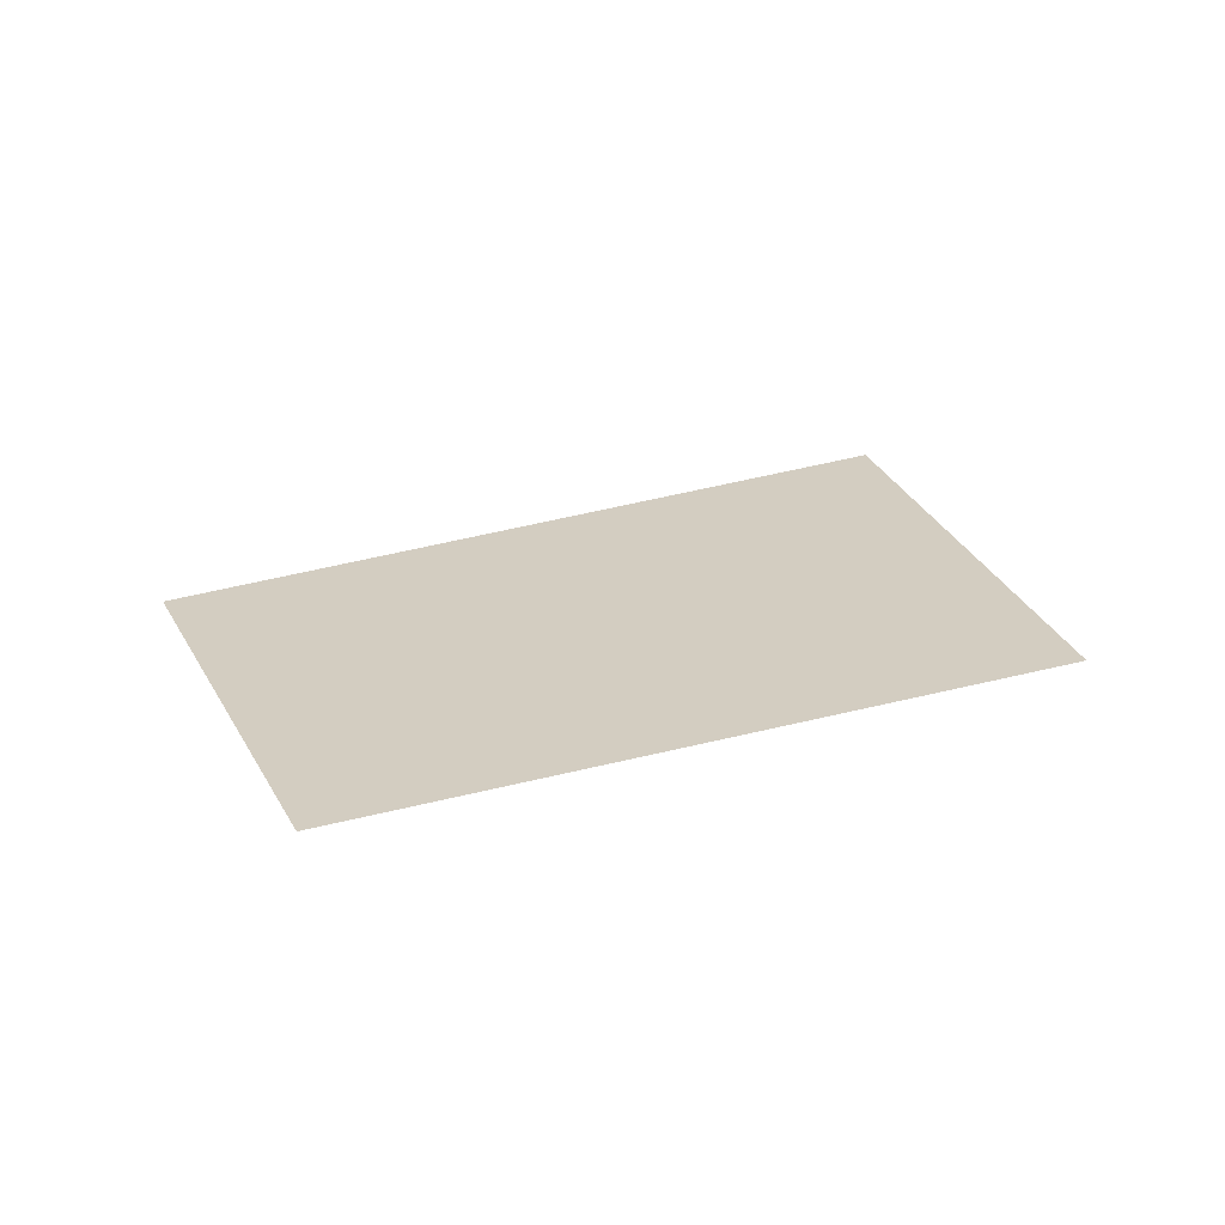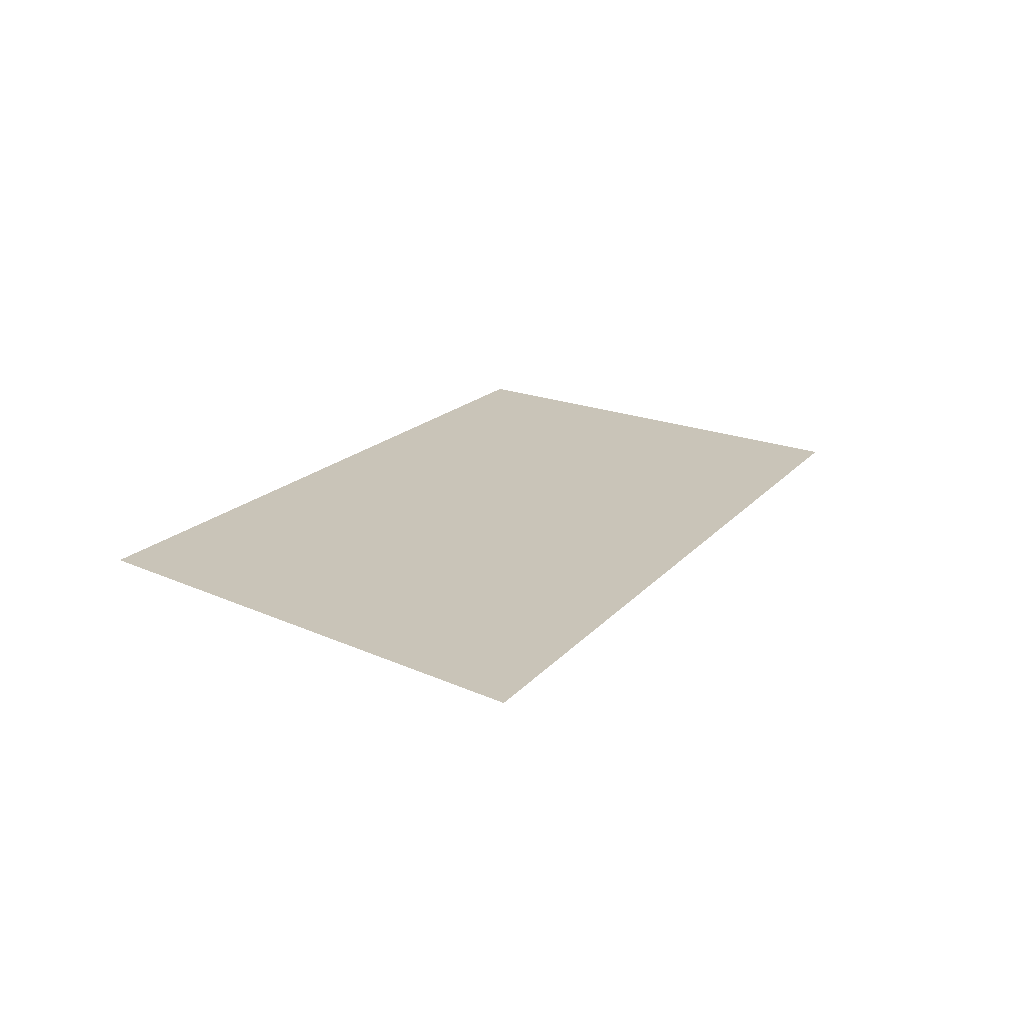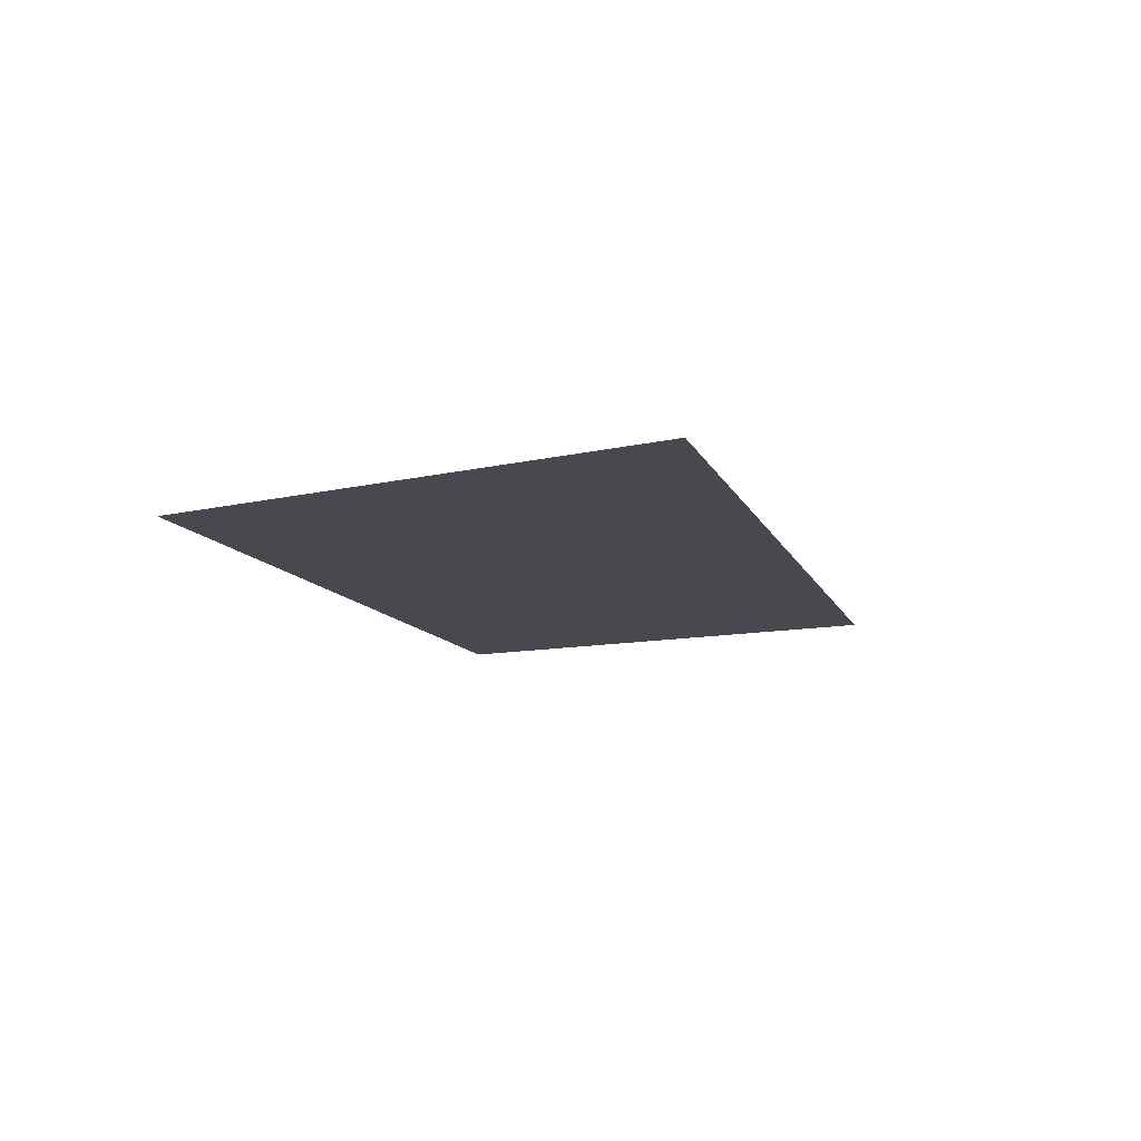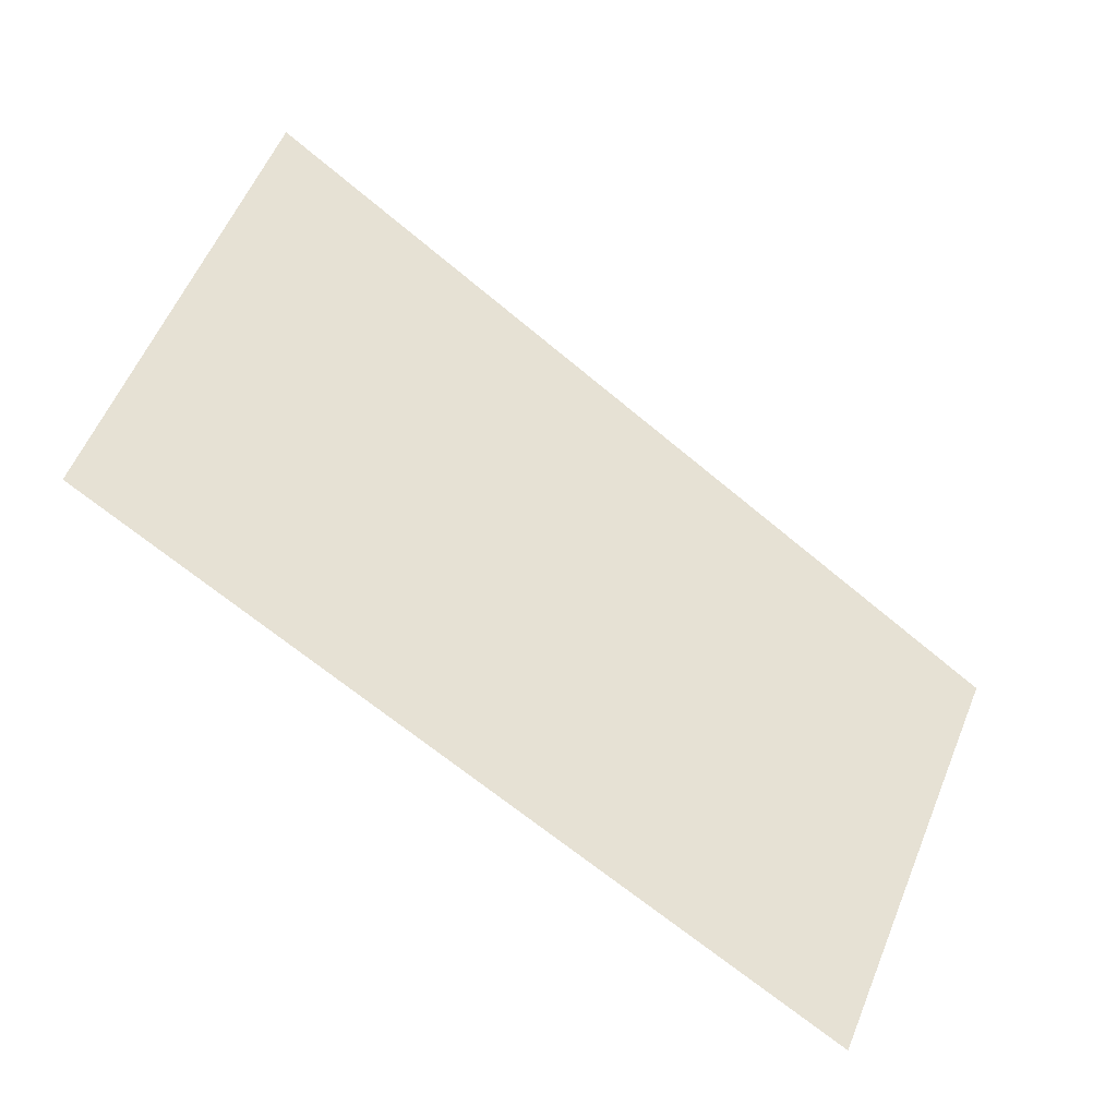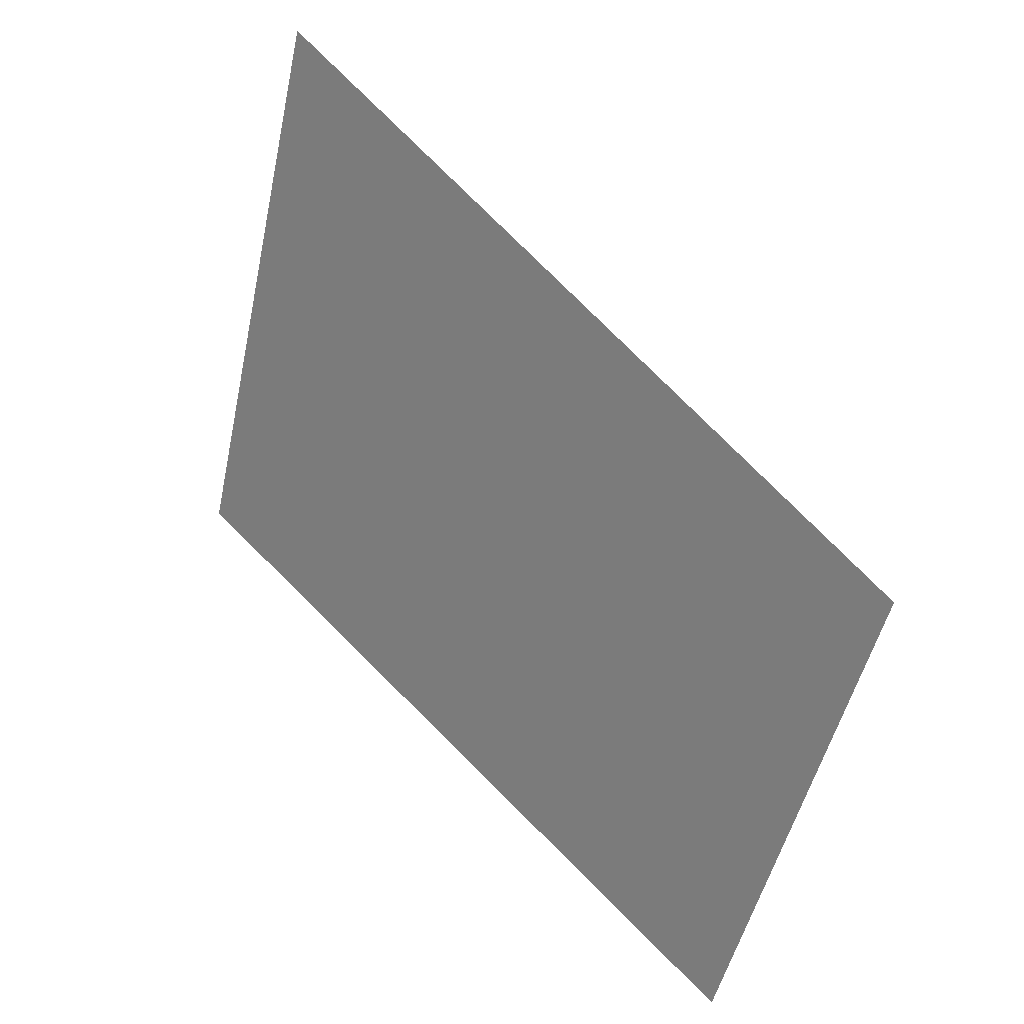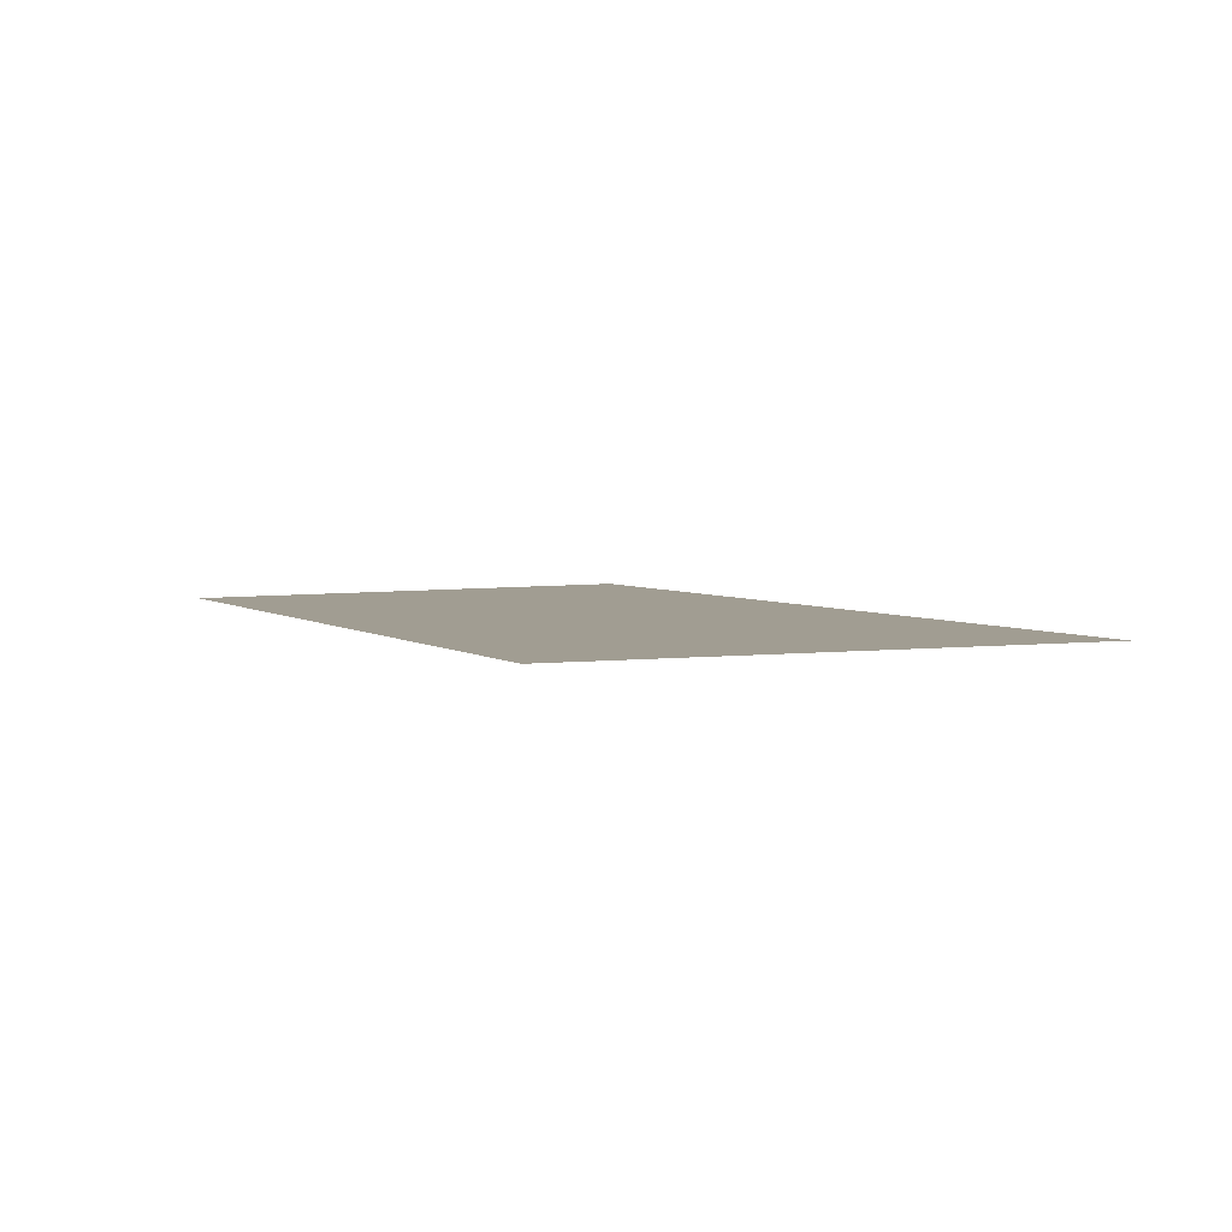
<metadata>
{"format":"obj","ext":"obj","renderer":"f3d","projection":"perspective","resolution":1024,"background":"white","views":[{"elev":24.8,"azim":179.5,"up":"+Y"},{"elev":20.2,"azim":-33.6,"up":"+Y"},{"elev":-12.6,"azim":-45.1,"up":"+Y"},{"elev":-43.4,"azim":-28.0,"up":"+Z"},{"elev":19.5,"azim":44.2,"up":"+Z"},{"elev":4.8,"azim":-94.7,"up":"+Y"}]}
</metadata>
<code>
v  -332.2 0.8112 303.6
v  -317.7 0.8112 354.5
v  -247.9 0.8112 317
v  -265.1 0.8112 273.8
o Plane003
g Plane003
f 1 2 3 4

</code>
